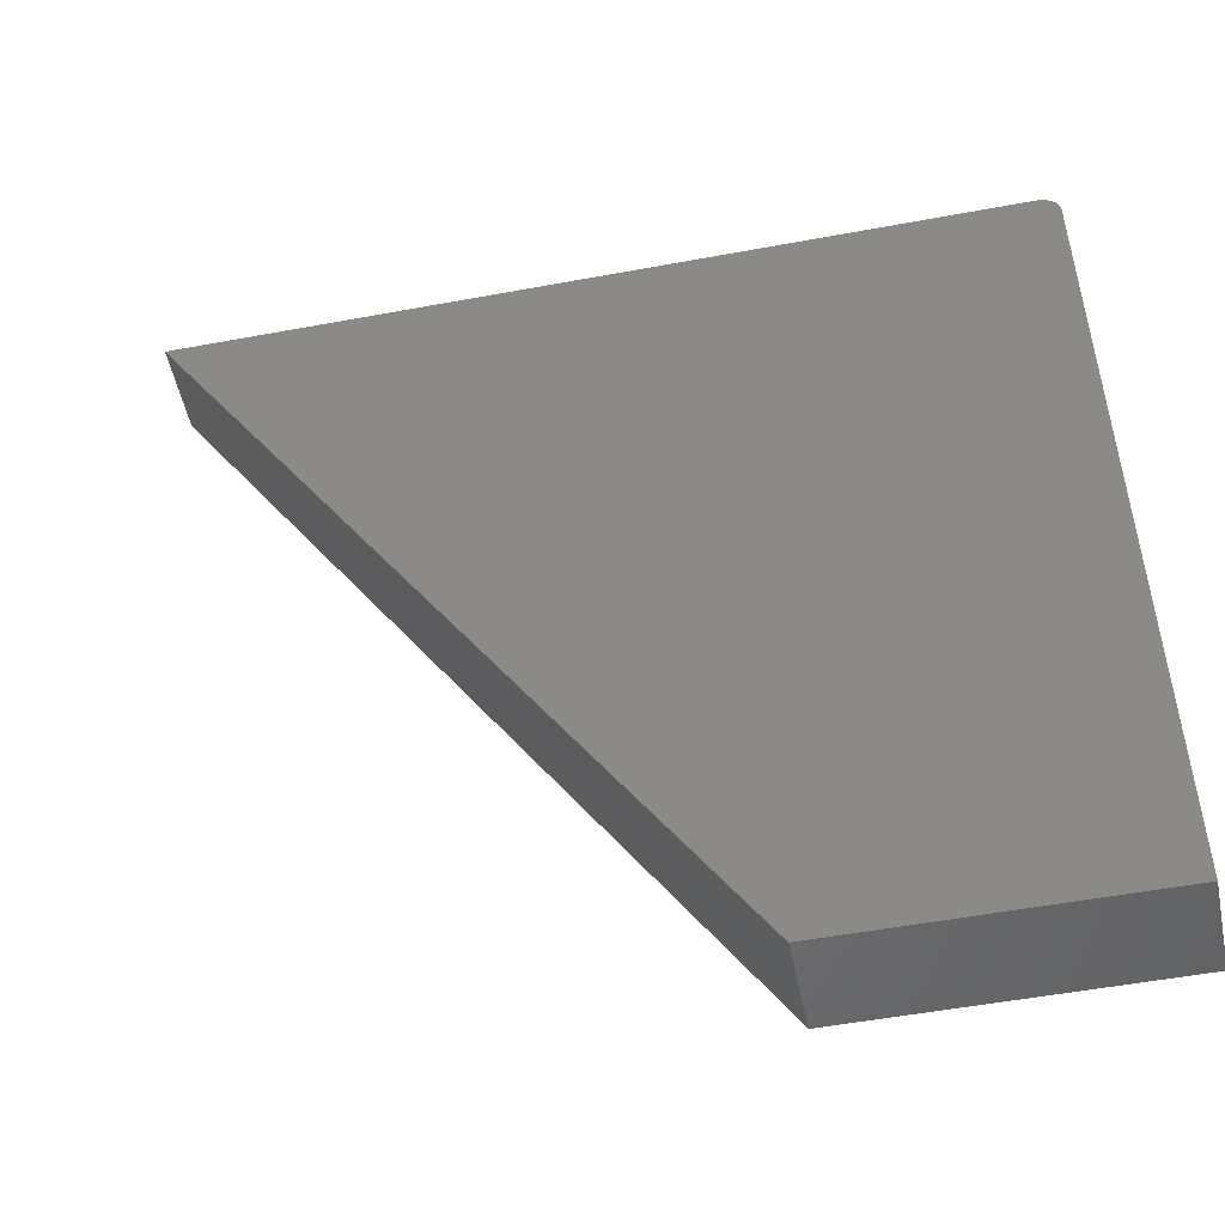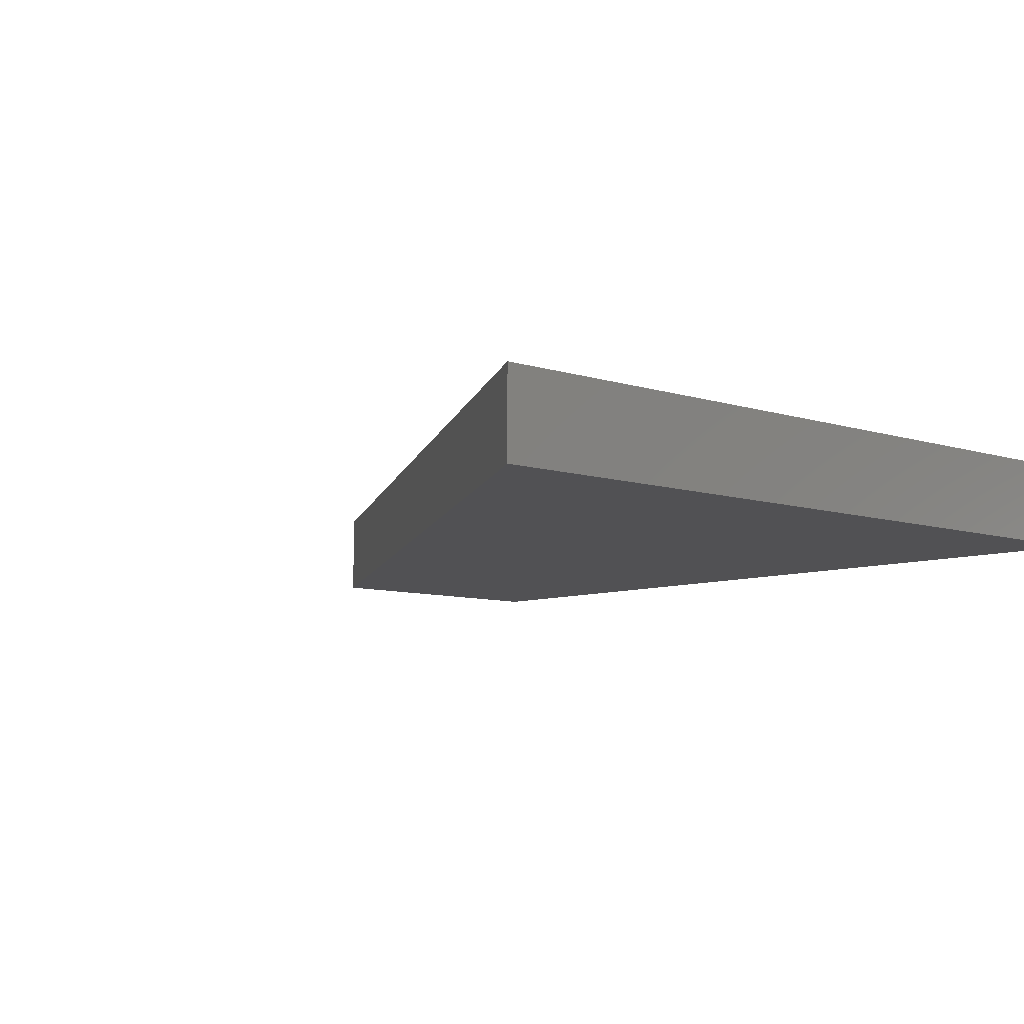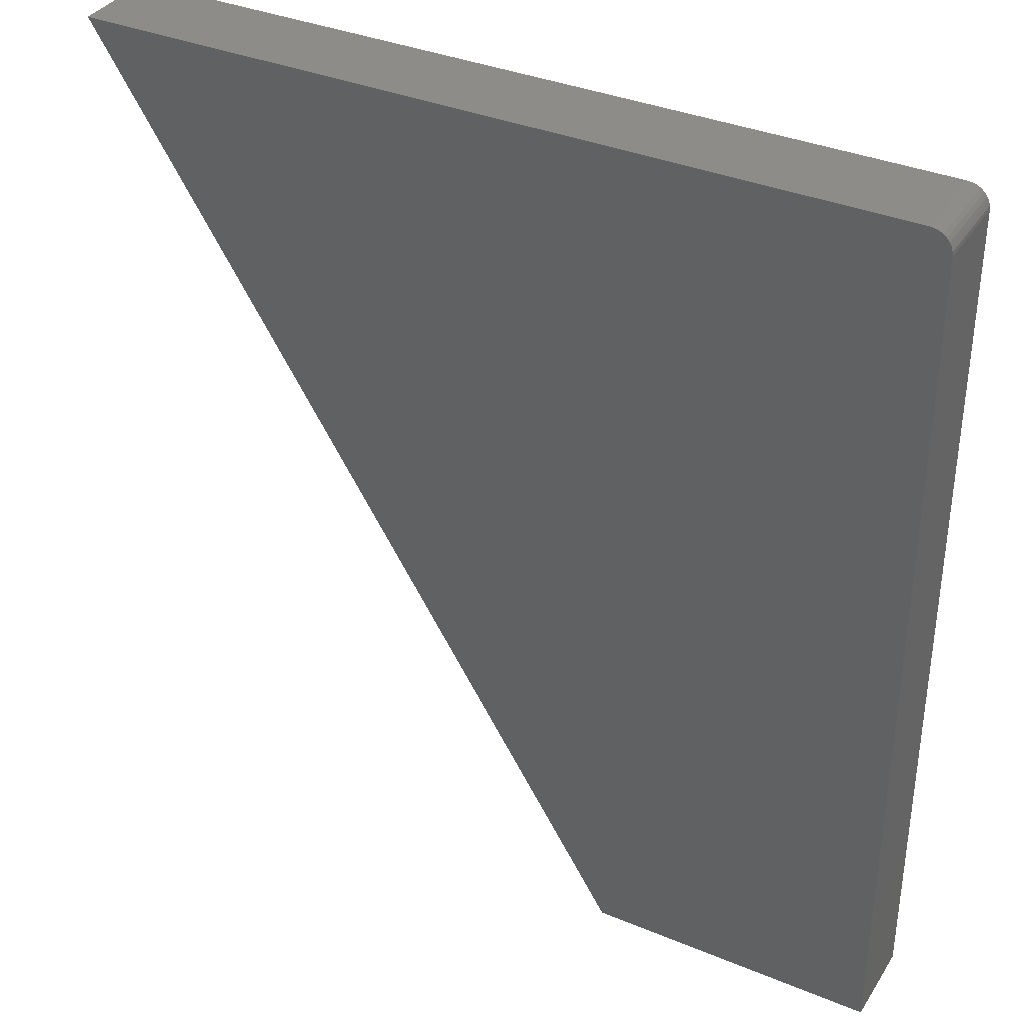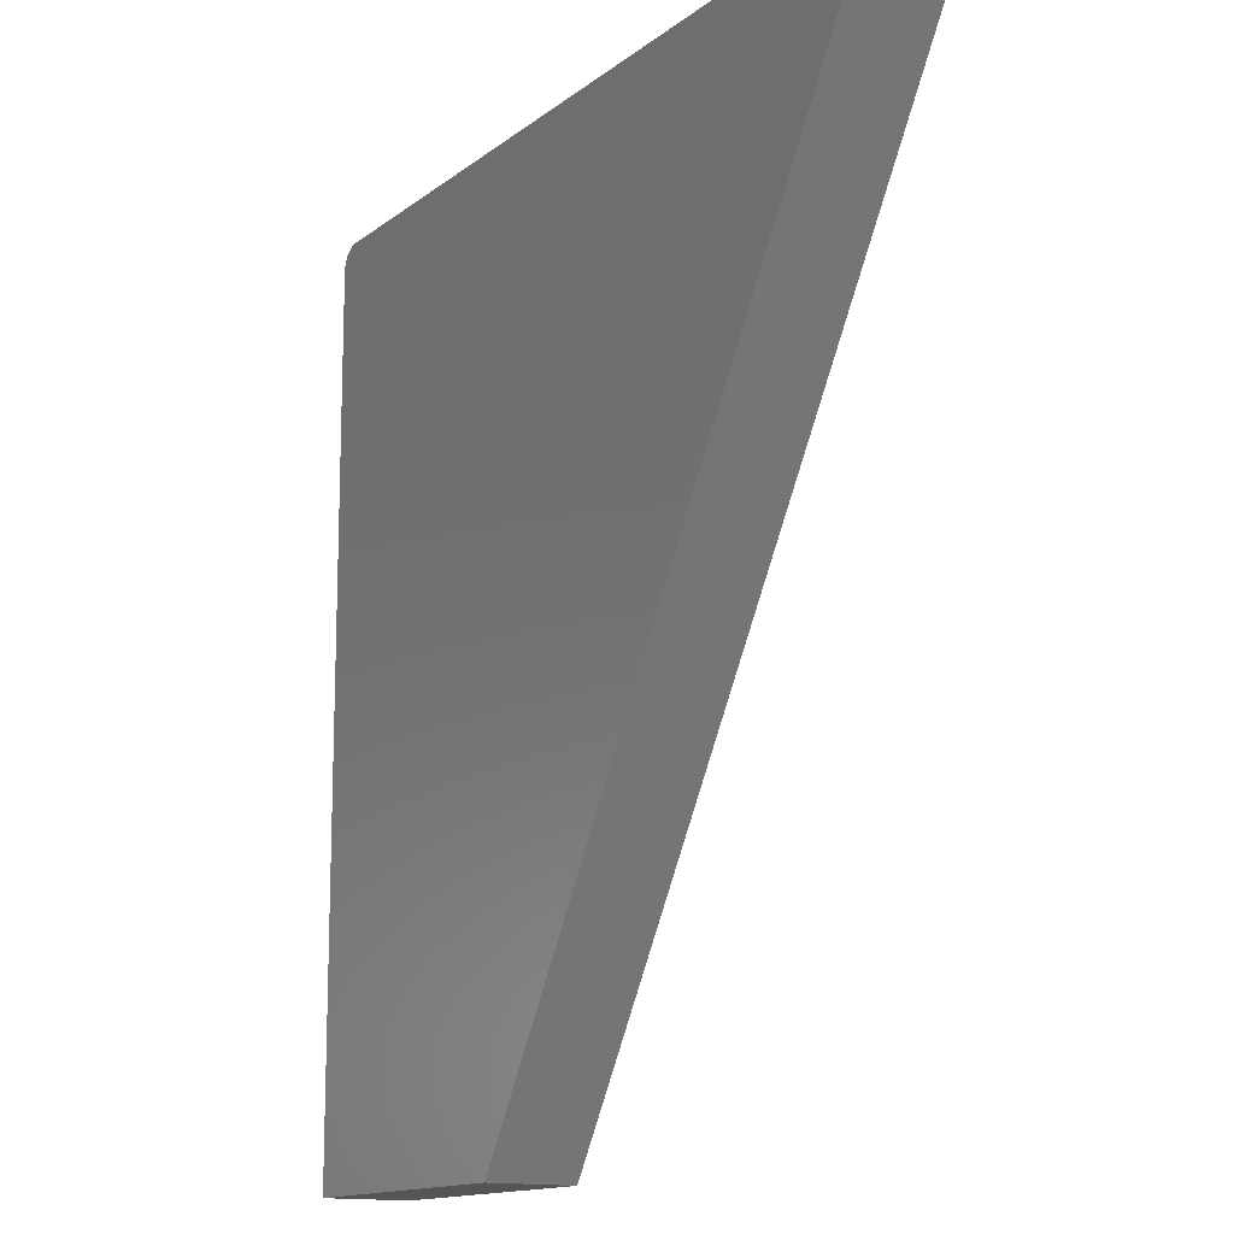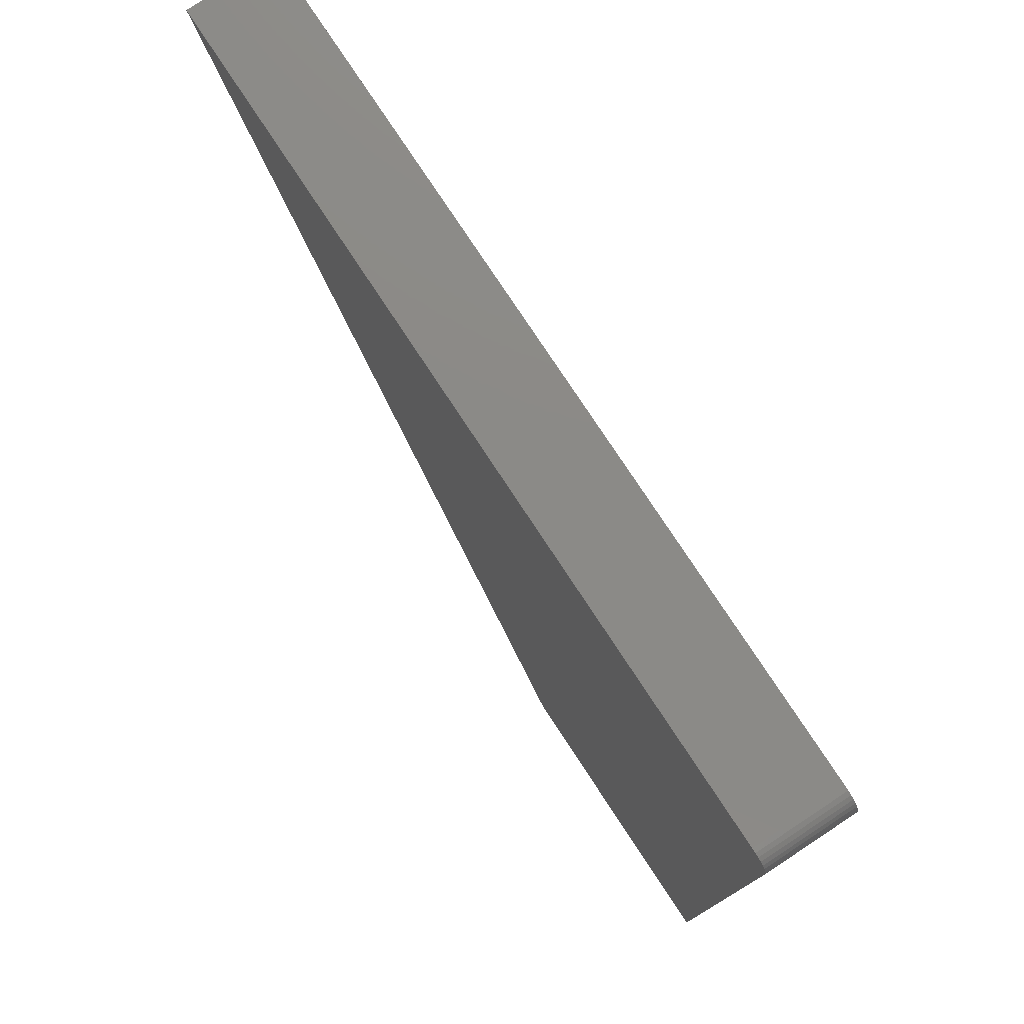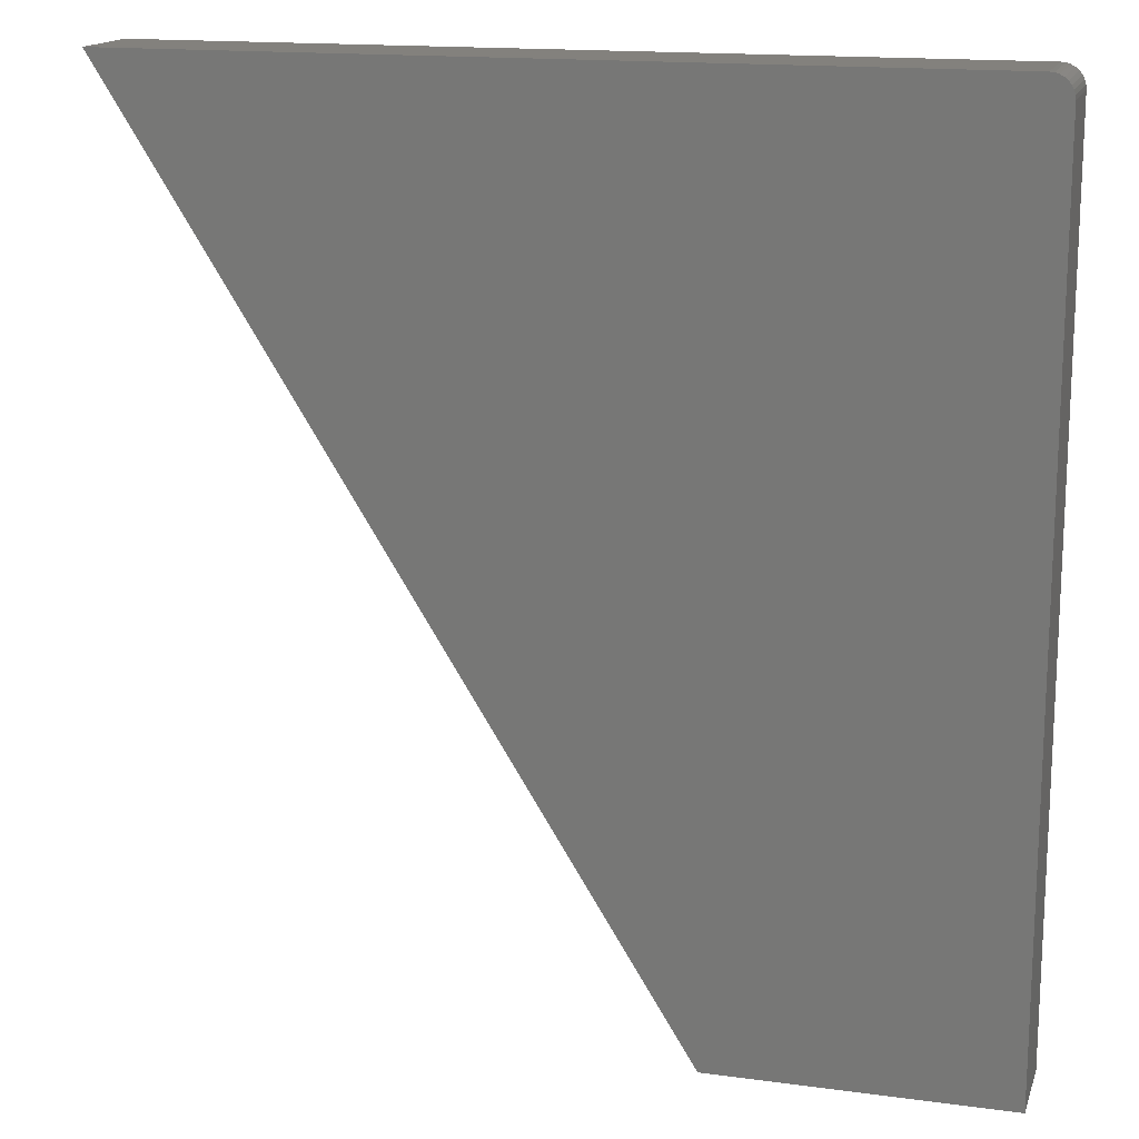
<metadata>
{"format":"stl","ext":"stl","renderer":"f3d","projection":"perspective","resolution":1024,"background":"white","views":[{"elev":-51.3,"azim":-168.5,"up":"+Y"},{"elev":-7.8,"azim":136.9,"up":"+Z"},{"elev":35.9,"azim":-151.4,"up":"+Y"},{"elev":-14.0,"azim":58.1,"up":"+Y"},{"elev":78.0,"azim":-123.4,"up":"+Y"},{"elev":15.8,"azim":-164.3,"up":"+Y"}]}
</metadata>
<code>
# stl→obj: 24 verts, 44 faces
v -0.625 0.75 0.125
v -0.6311 0.7494 0.125
v -0.637 0.7476 0.125
v -0.6562 0.7188 0.125
v -0.6562 -0.5312 0.125
v -0.2382 -0.5312 0.125
v 0.5576 0.75 0.125
v -0.6424 0.7447 0.125
v -0.6471 0.7408 0.125
v -0.651 0.7361 0.125
v -0.6539 0.7307 0.125
v -0.6556 0.7248 0.125
v -0.637 0.7476 0
v -0.6311 0.7494 0
v -0.625 0.75 0
v -0.2382 -0.5312 0
v -0.6562 -0.5312 0
v -0.6562 0.7188 0
v 0.5576 0.75 0
v -0.6556 0.7248 0
v -0.6539 0.7307 0
v -0.651 0.7361 0
v -0.6471 0.7408 0
v -0.6424 0.7447 0
f 1 2 3
f 4 5 6
f 7 1 3
f 7 3 8
f 7 8 9
f 7 9 10
f 7 10 11
f 7 11 12
f 7 12 4
f 7 4 6
f 13 14 15
f 16 17 18
f 19 16 18
f 19 18 20
f 19 20 21
f 19 21 22
f 19 22 23
f 19 23 24
f 19 24 13
f 19 13 15
f 4 18 5
f 5 18 17
f 7 19 1
f 1 19 15
f 18 4 20
f 20 4 12
f 20 12 21
f 21 12 11
f 21 11 22
f 22 11 10
f 22 10 23
f 23 10 9
f 23 9 24
f 24 9 8
f 24 8 13
f 13 8 3
f 13 3 14
f 14 3 2
f 14 2 15
f 15 2 1
f 6 16 7
f 7 16 19
f 5 17 6
f 6 17 16

</code>
